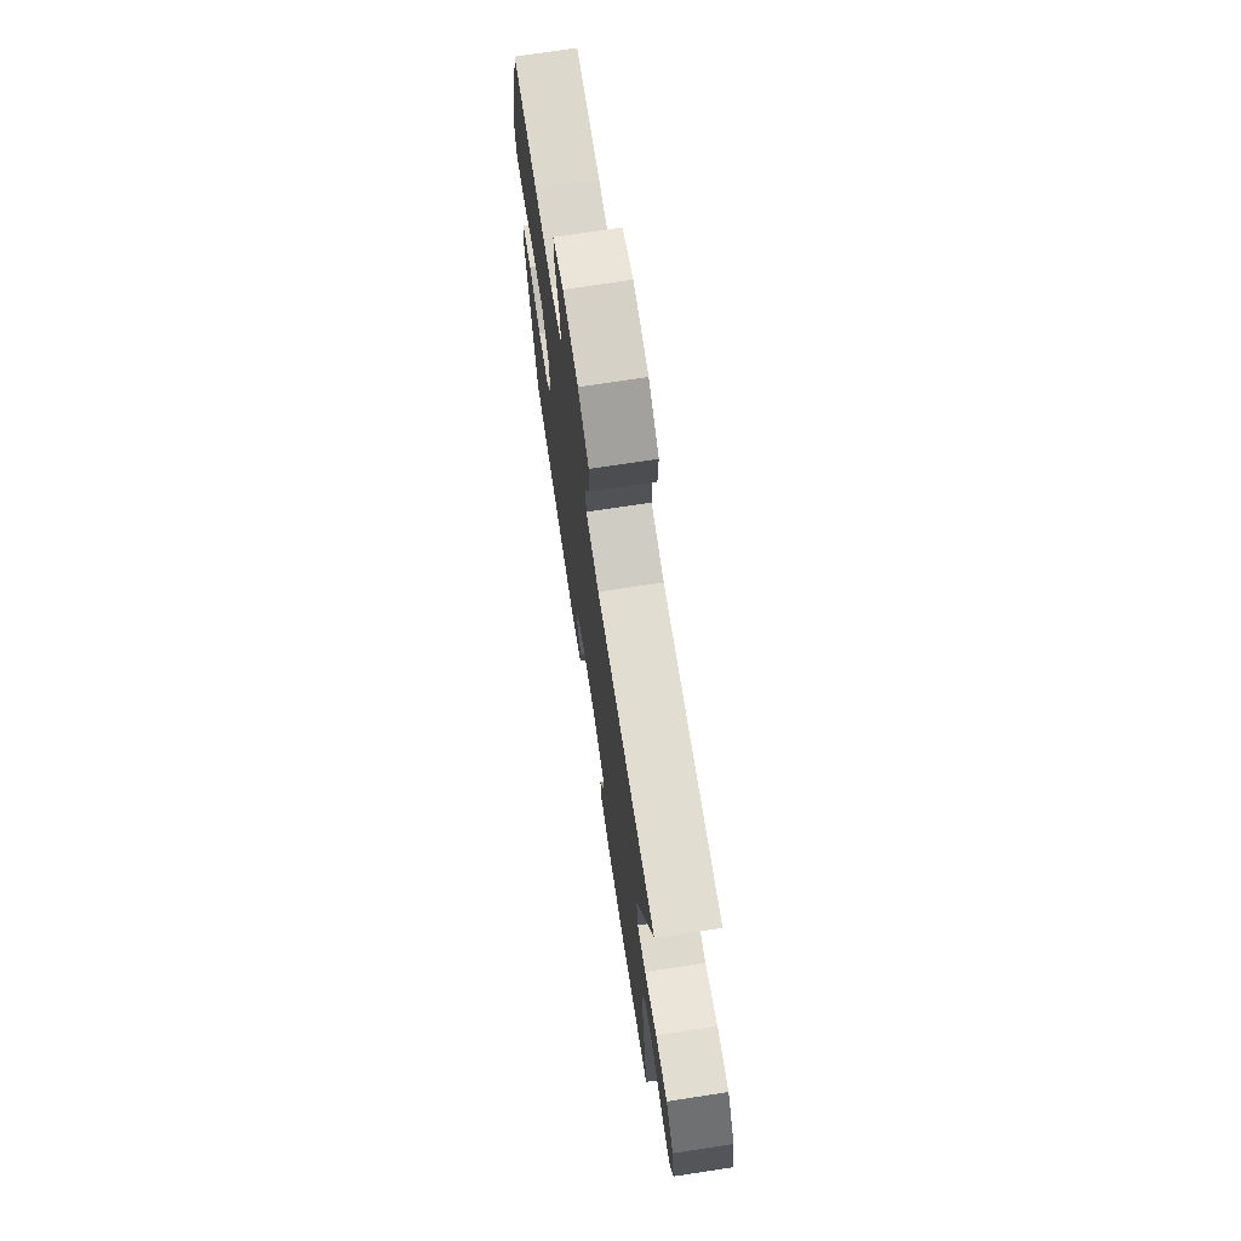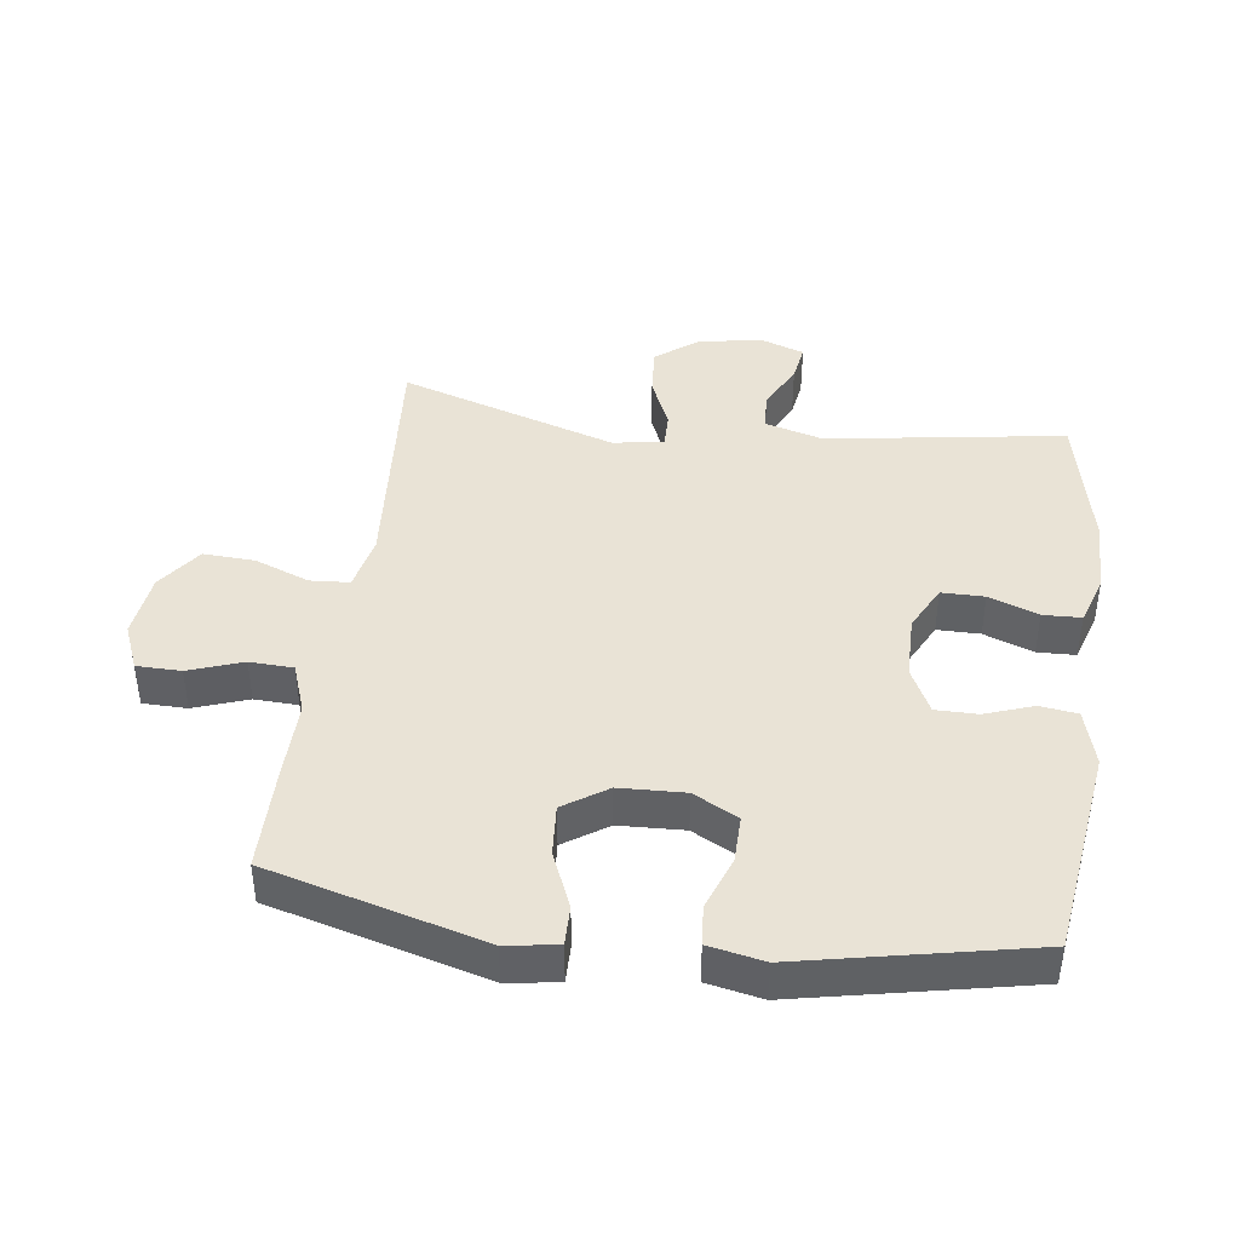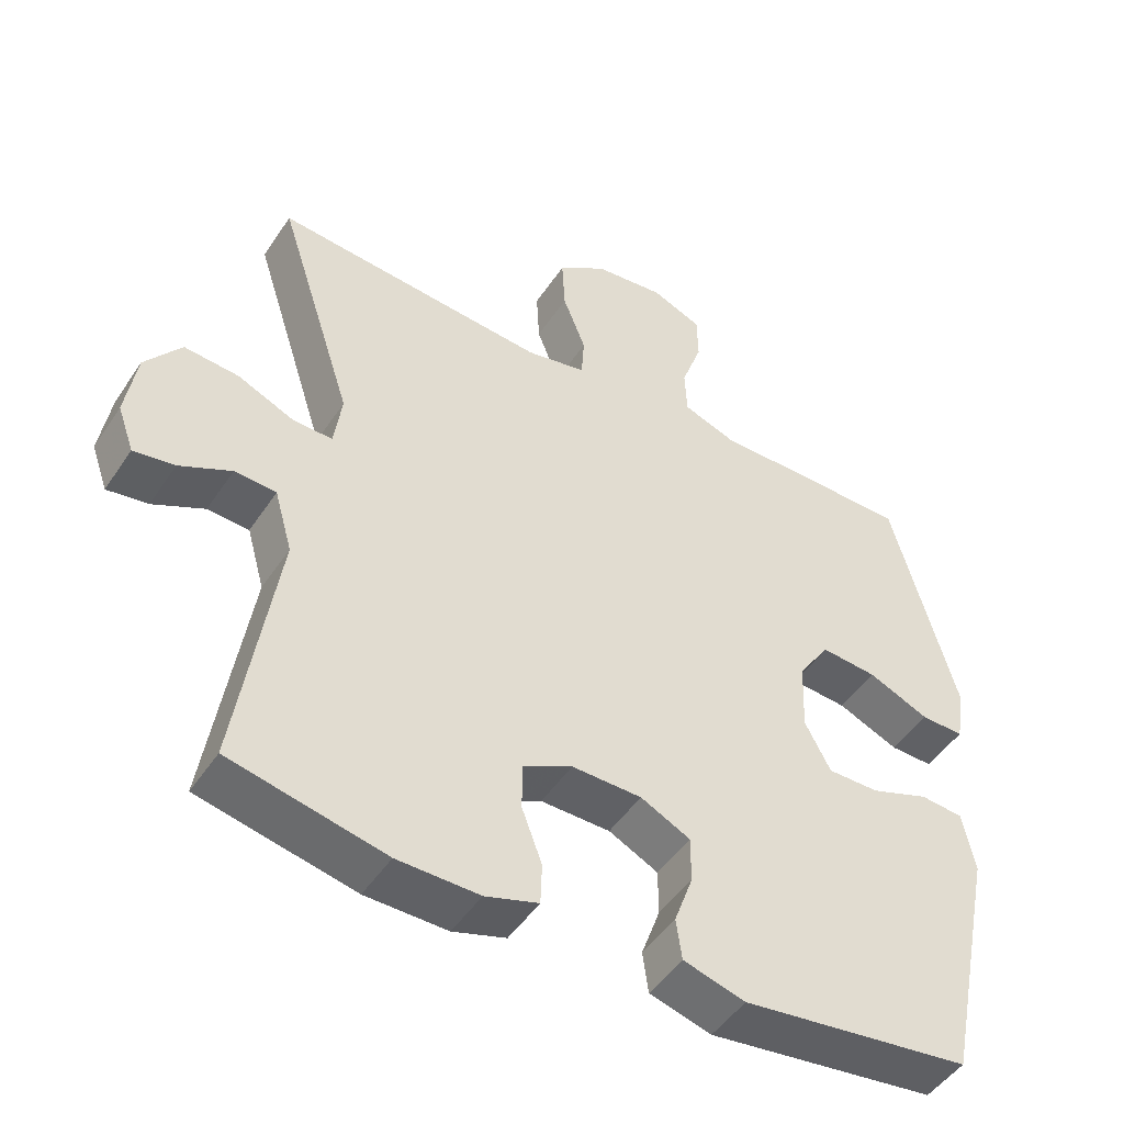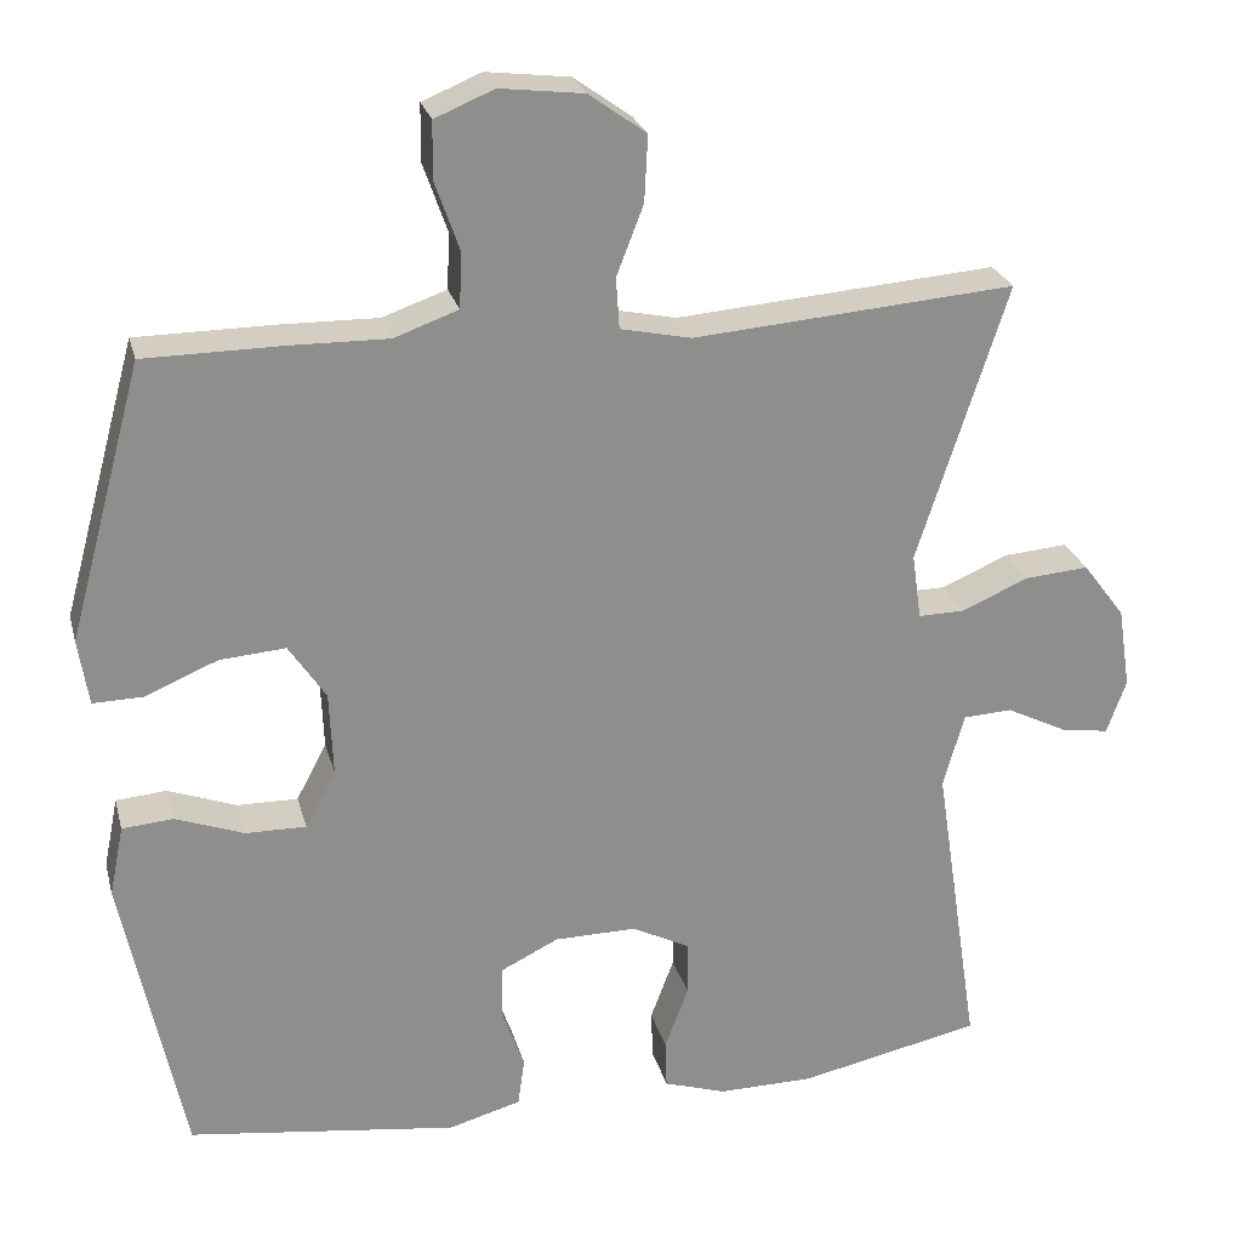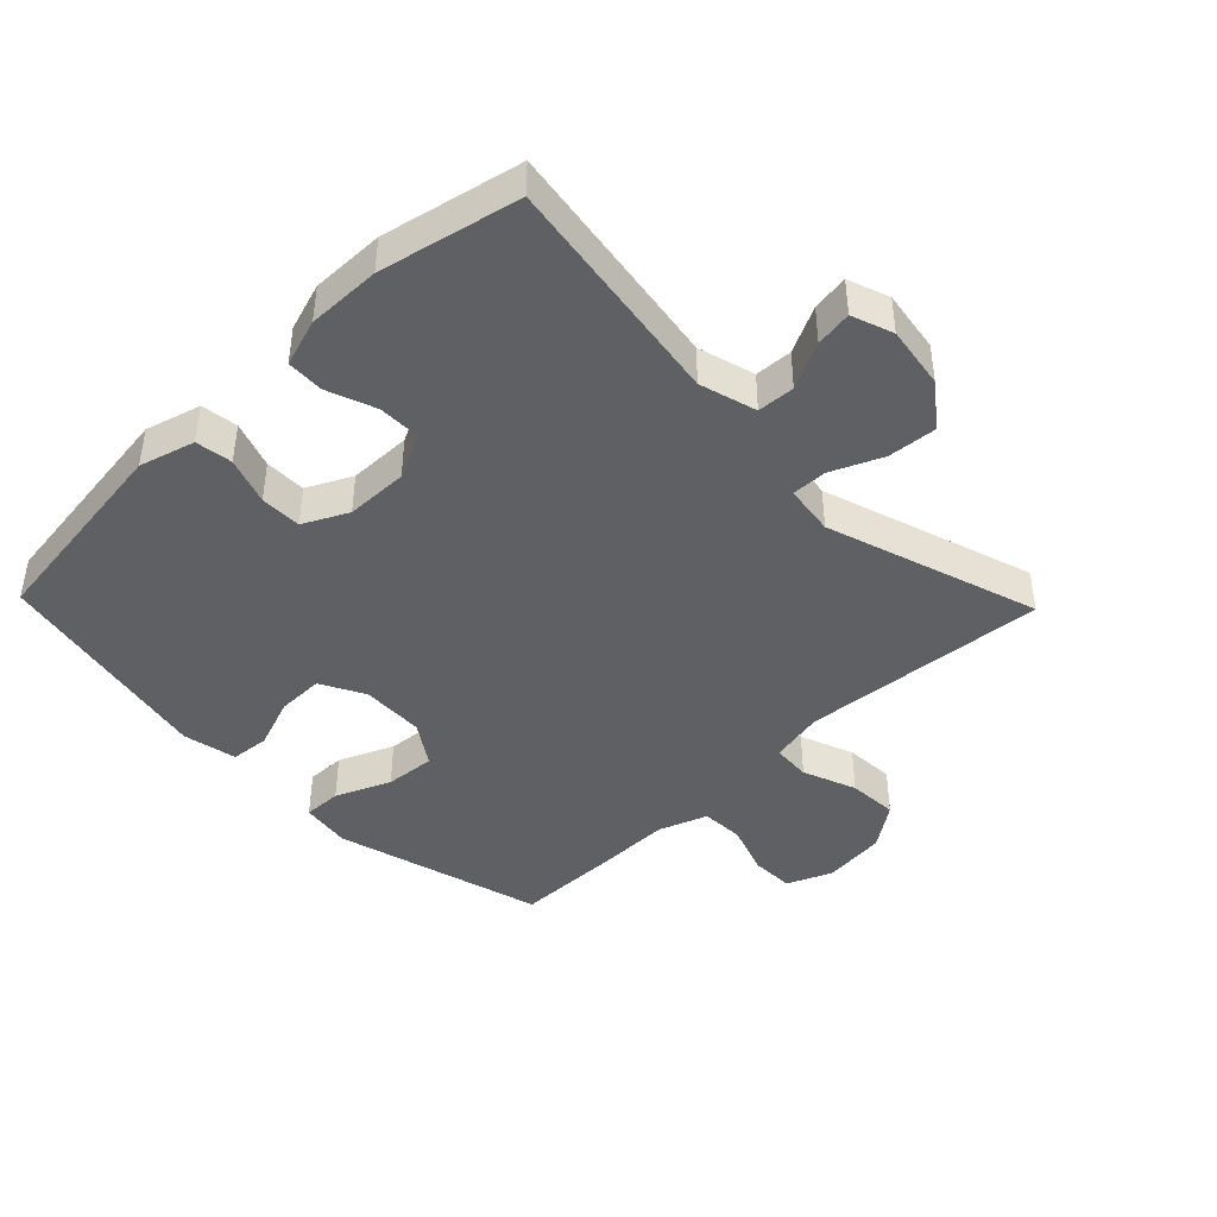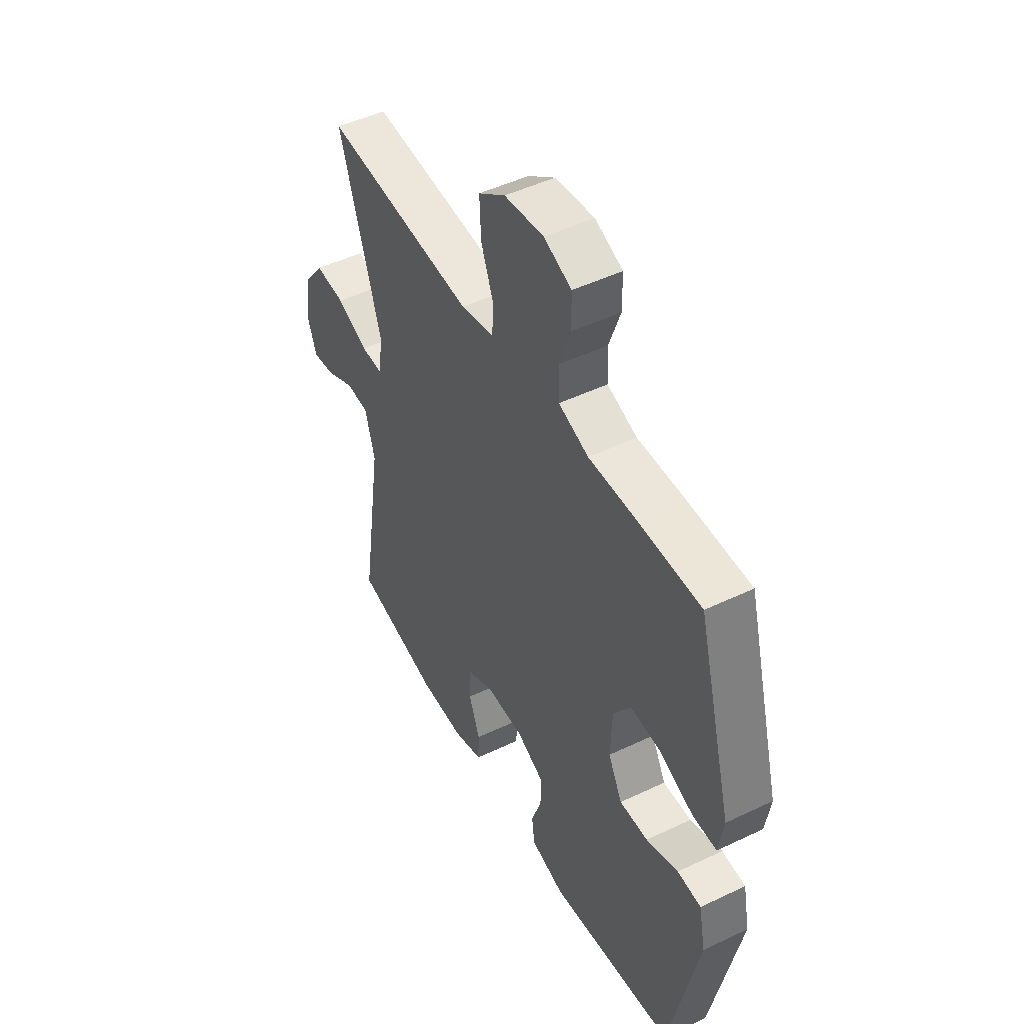
<metadata>
{"format":"obj","ext":"obj","renderer":"f3d","projection":"perspective","resolution":1024,"background":"white","views":[{"elev":73.0,"azim":-98.7,"up":"+Z"},{"elev":42.2,"azim":97.6,"up":"+Y"},{"elev":-48.3,"azim":-32.2,"up":"+Z"},{"elev":25.2,"azim":166.0,"up":"+Z"},{"elev":-42.9,"azim":-136.0,"up":"+Y"},{"elev":48.5,"azim":61.9,"up":"+Z"}]}
</metadata>
<code>
v 0.5 0.07 -0.5
v 0.181 0.07 -0.543
v 0.095 0.07 -0.519
v 0.087 0.07 -0.462
v 0.113 0.07 -0.389
v 0.113 0.07 -0.325
v 0.044 0.07 -0.291
v -0.053 0.07 -0.29
v -0.122 0.07 -0.325
v -0.122 0.07 -0.39
v -0.094 0.07 -0.465
v -0.096 0.07 -0.523
v -0.17 0.07 -0.547
v -0.284 0.07 -0.546
v -0.5 0.07 -0.5
v -0.445 0.07 -0.139
v -0.47 0.07 -0.051
v -0.528 0.07 -0.048
v -0.6 0.07 -0.084
v -0.657 0.07 -0.093
v -0.68 0.07 -0.029
v -0.665 0.07 0.068
v -0.615 0.07 0.134
v -0.539 0.07 0.128
v -0.46 0.07 0.094
v -0.405 0.07 0.093
v -0.394 0.07 0.171
v -0.5 0.07 0.5
v -0.119 0.07 0.47
v -0.035 0.07 0.488
v -0.031 0.07 0.548
v -0.063 0.07 0.631
v -0.067 0.07 0.709
v 0.001 0.07 0.758
v 0.1 0.07 0.77
v 0.17 0.07 0.741
v 0.171 0.07 0.674
v 0.142 0.07 0.592
v 0.145 0.07 0.526
v 0.221 0.07 0.499
v 0.338 0.07 0.501
v 0.5 0.07 0.5
v 0.589 0.07 0.174
v 0.577 0.07 0.096
v 0.517 0.07 0.097
v 0.432 0.07 0.133
v 0.354 0.07 0.139
v 0.31 0.07 0.073
v 0.306 0.07 -0.026
v 0.342 0.07 -0.094
v 0.414 0.07 -0.093
v 0.495 0.07 -0.063
v 0.555 0.07 -0.068
v 0.572 0.07 -0.152
v 0.5 0 -0.5
v 0.181 0 -0.543
v 0.095 0 -0.519
v 0.087 0 -0.462
v 0.113 0 -0.389
v 0.113 0 -0.325
v 0.044 0 -0.291
v -0.053 0 -0.29
v -0.122 0 -0.325
v -0.122 0 -0.39
v -0.094 0 -0.465
v -0.096 0 -0.523
v -0.17 0 -0.547
v -0.284 0 -0.546
v -0.5 0 -0.5
v -0.445 0 -0.139
v -0.47 0 -0.051
v -0.528 0 -0.048
v -0.6 0 -0.084
v -0.657 0 -0.093
v -0.68 0 -0.029
v -0.665 0 0.068
v -0.615 0 0.134
v -0.539 0 0.128
v -0.46 0 0.094
v -0.405 0 0.093
v -0.394 0 0.171
v -0.5 0 0.5
v -0.119 0 0.47
v -0.035 0 0.488
v -0.031 0 0.548
v -0.063 0 0.631
v -0.067 0 0.709
v 0.001 0 0.758
v 0.1 0 0.77
v 0.17 0 0.741
v 0.171 0 0.674
v 0.142 0 0.592
v 0.145 0 0.526
v 0.221 0 0.499
v 0.338 0 0.501
v 0.5 0 0.5
v 0.589 0 0.174
v 0.577 0 0.096
v 0.517 0 0.097
v 0.432 0 0.133
v 0.354 0 0.139
v 0.31 0 0.073
v 0.306 0 -0.026
v 0.342 0 -0.094
v 0.414 0 -0.093
v 0.495 0 -0.063
v 0.555 0 -0.068
v 0.572 0 -0.152
f 3 4 5
f 2 3 5
f 1 2 5
f 54 1 5
f 53 54 5
f 52 53 5
f 51 52 5
f 50 51 5 6
f 49 50 6 7
f 48 49 7 8
f 47 48 8 9
f 44 45 46
f 43 44 46
f 42 43 46
f 41 42 46
f 40 41 46
f 39 40 46 47
f 36 37 38
f 35 36 38
f 34 35 38
f 33 34 38
f 32 33 38
f 31 32 38
f 30 31 38 39
f 39 47 9
f 30 39 9
f 29 30 9
f 23 24 25
f 22 23 25
f 21 22 25
f 20 21 25
f 19 20 25
f 18 19 25
f 17 18 25 26
f 16 17 26
f 15 16 26
f 14 15 26
f 13 14 26
f 12 13 26
f 11 12 26
f 10 11 26
f 9 10 26 27
f 9 27 28 29
f 59 58 57
f 59 57 56
f 59 56 55
f 59 55 108
f 59 108 107
f 59 107 106
f 59 106 105
f 60 59 105 104
f 61 60 104 103
f 62 61 103 102
f 63 62 102 101
f 100 99 98
f 100 98 97
f 100 97 96
f 100 96 95
f 100 95 94
f 101 100 94 93
f 92 91 90
f 92 90 89
f 92 89 88
f 92 88 87
f 92 87 86
f 92 86 85
f 93 92 85 84
f 63 101 93
f 63 93 84
f 63 84 83
f 79 78 77
f 79 77 76
f 79 76 75
f 79 75 74
f 79 74 73
f 79 73 72
f 80 79 72 71
f 80 71 70
f 80 70 69
f 80 69 68
f 80 68 67
f 80 67 66
f 80 66 65
f 80 65 64
f 81 80 64 63
f 83 82 81 63
f 1 55 56 2
f 2 56 57 3
f 3 57 58 4
f 4 58 59 5
f 5 59 60 6
f 6 60 61 7
f 7 61 62 8
f 8 62 63 9
f 9 63 64 10
f 10 64 65 11
f 11 65 66 12
f 12 66 67 13
f 13 67 68 14
f 14 68 69 15
f 15 69 70 16
f 16 70 71 17
f 17 71 72 18
f 18 72 73 19
f 19 73 74 20
f 20 74 75 21
f 21 75 76 22
f 22 76 77 23
f 23 77 78 24
f 24 78 79 25
f 25 79 80 26
f 26 80 81 27
f 27 81 82 28
f 28 82 83 29
f 29 83 84 30
f 30 84 85 31
f 31 85 86 32
f 32 86 87 33
f 33 87 88 34
f 34 88 89 35
f 35 89 90 36
f 36 90 91 37
f 37 91 92 38
f 38 92 93 39
f 39 93 94 40
f 40 94 95 41
f 41 95 96 42
f 42 96 97 43
f 43 97 98 44
f 44 98 99 45
f 45 99 100 46
f 46 100 101 47
f 47 101 102 48
f 48 102 103 49
f 49 103 104 50
f 50 104 105 51
f 51 105 106 52
f 52 106 107 53
f 53 107 108 54
f 54 108 55 1

</code>
